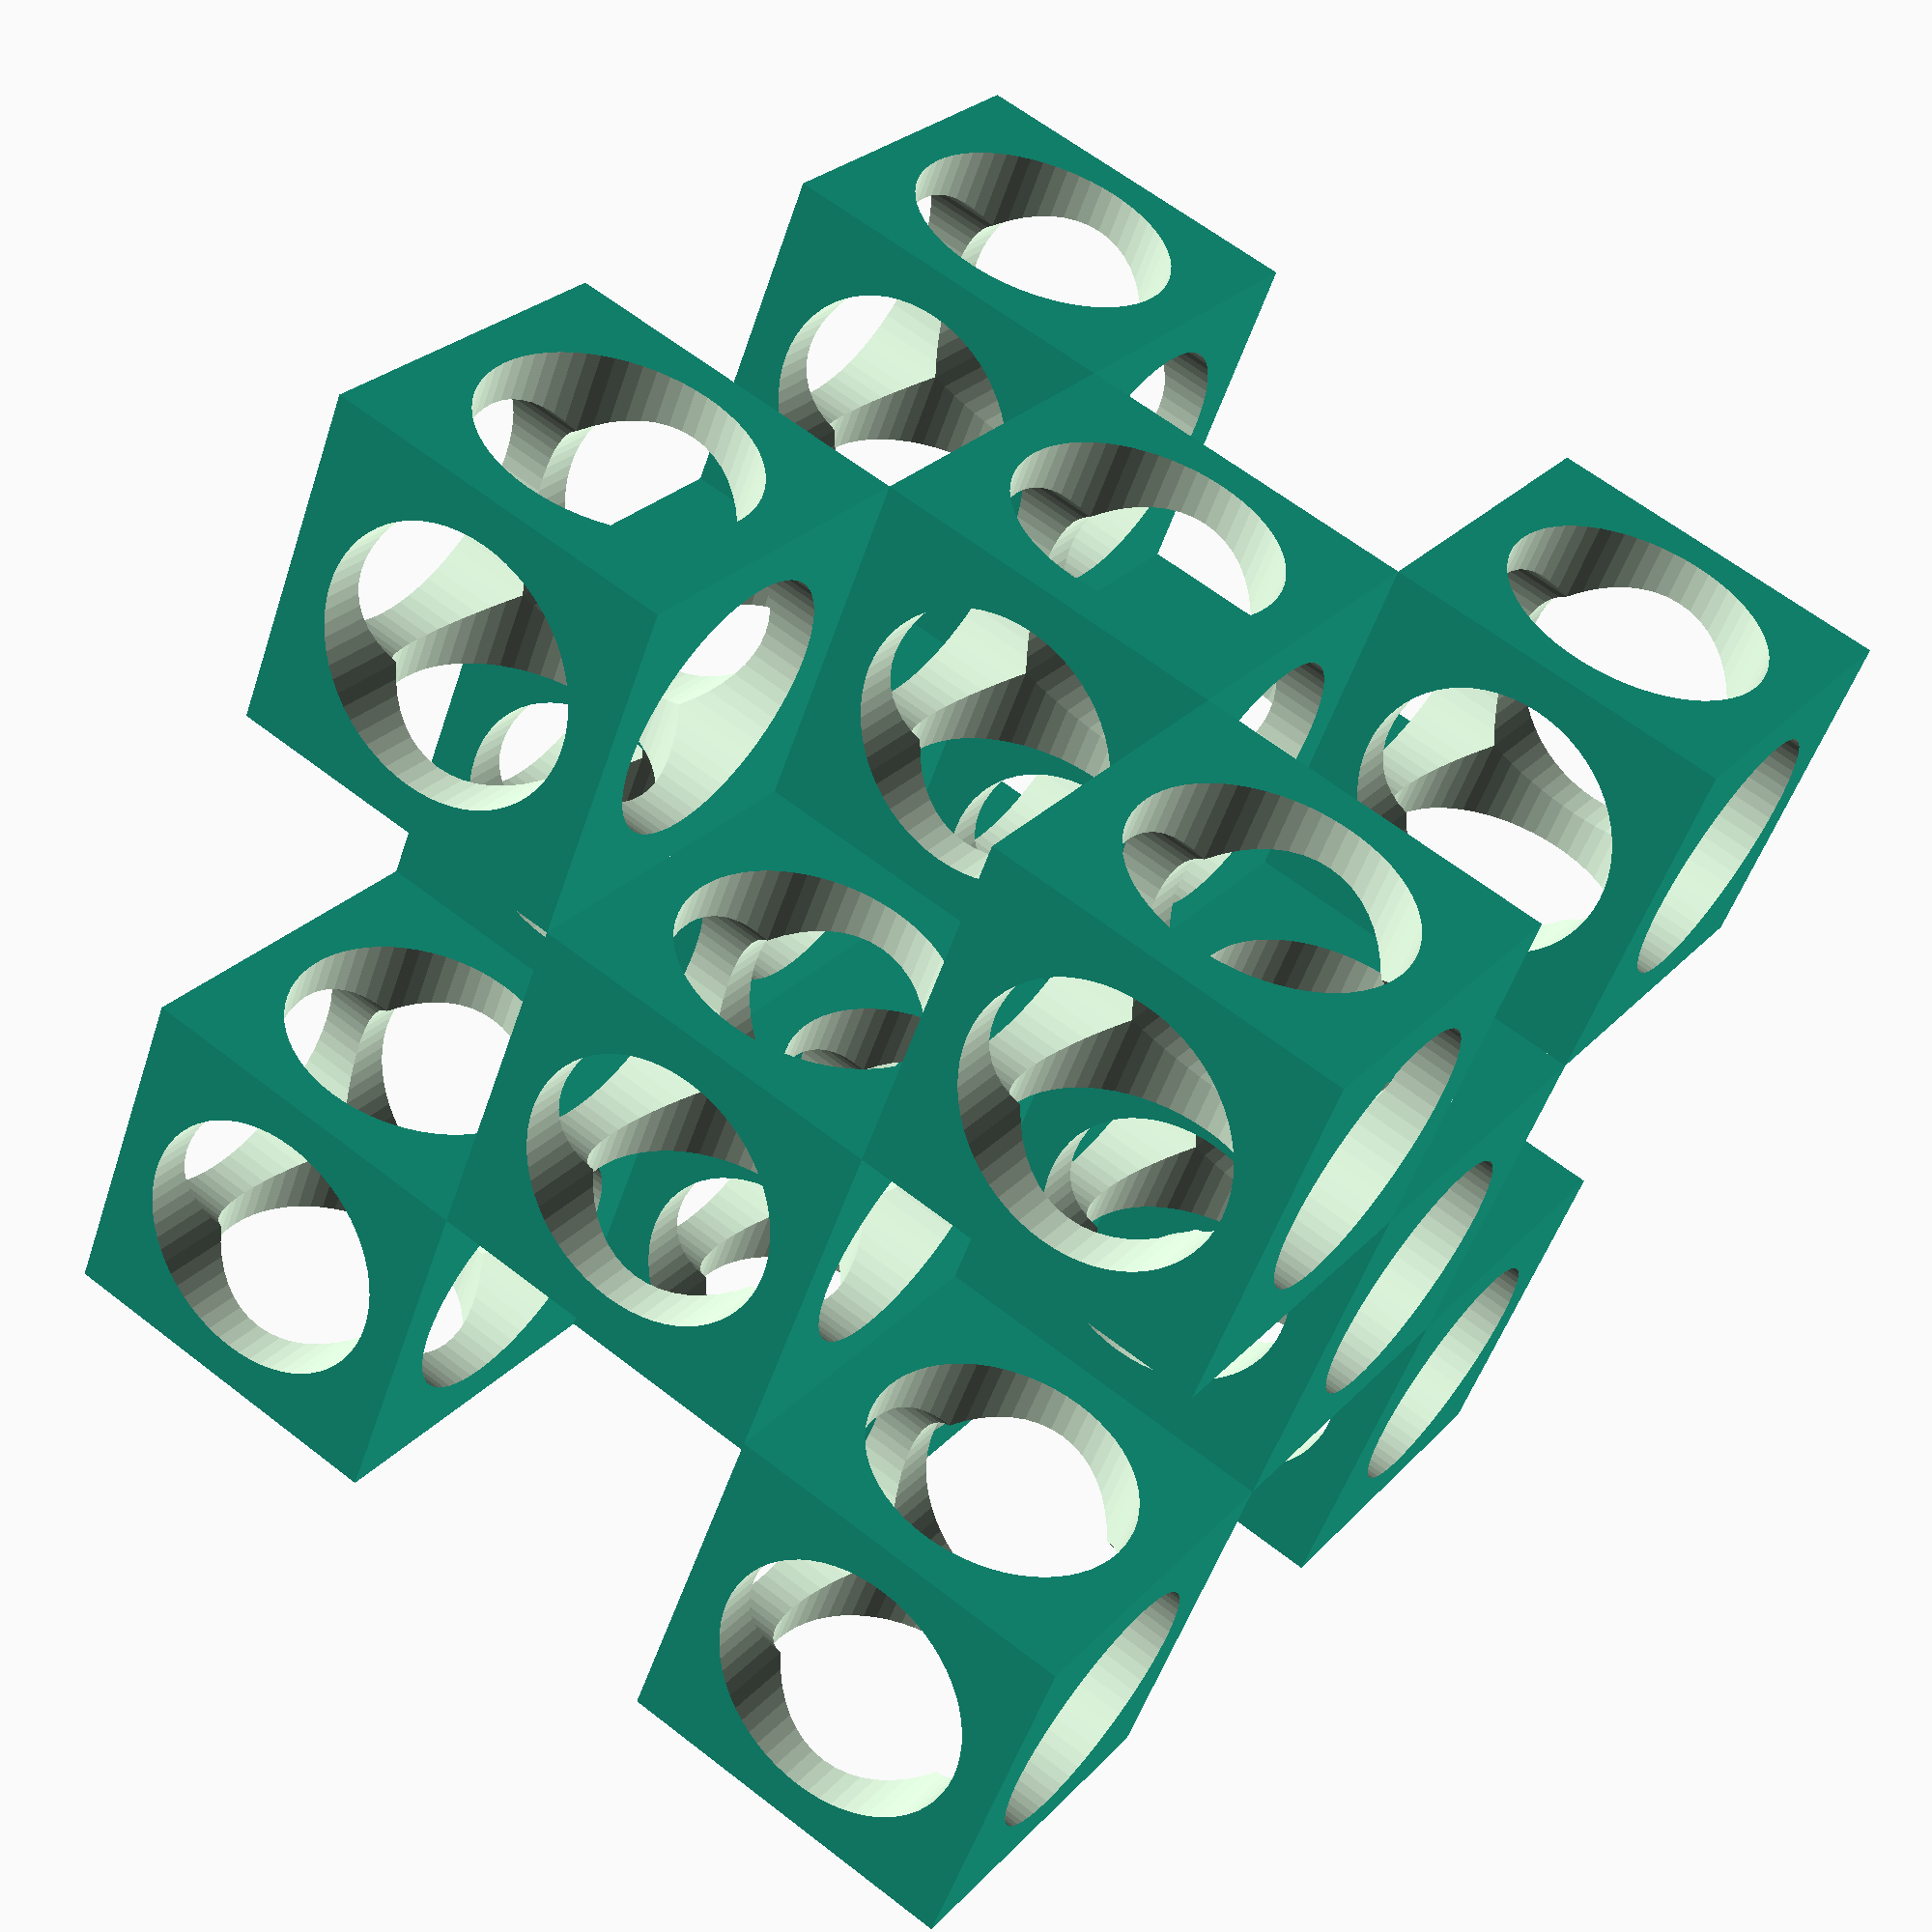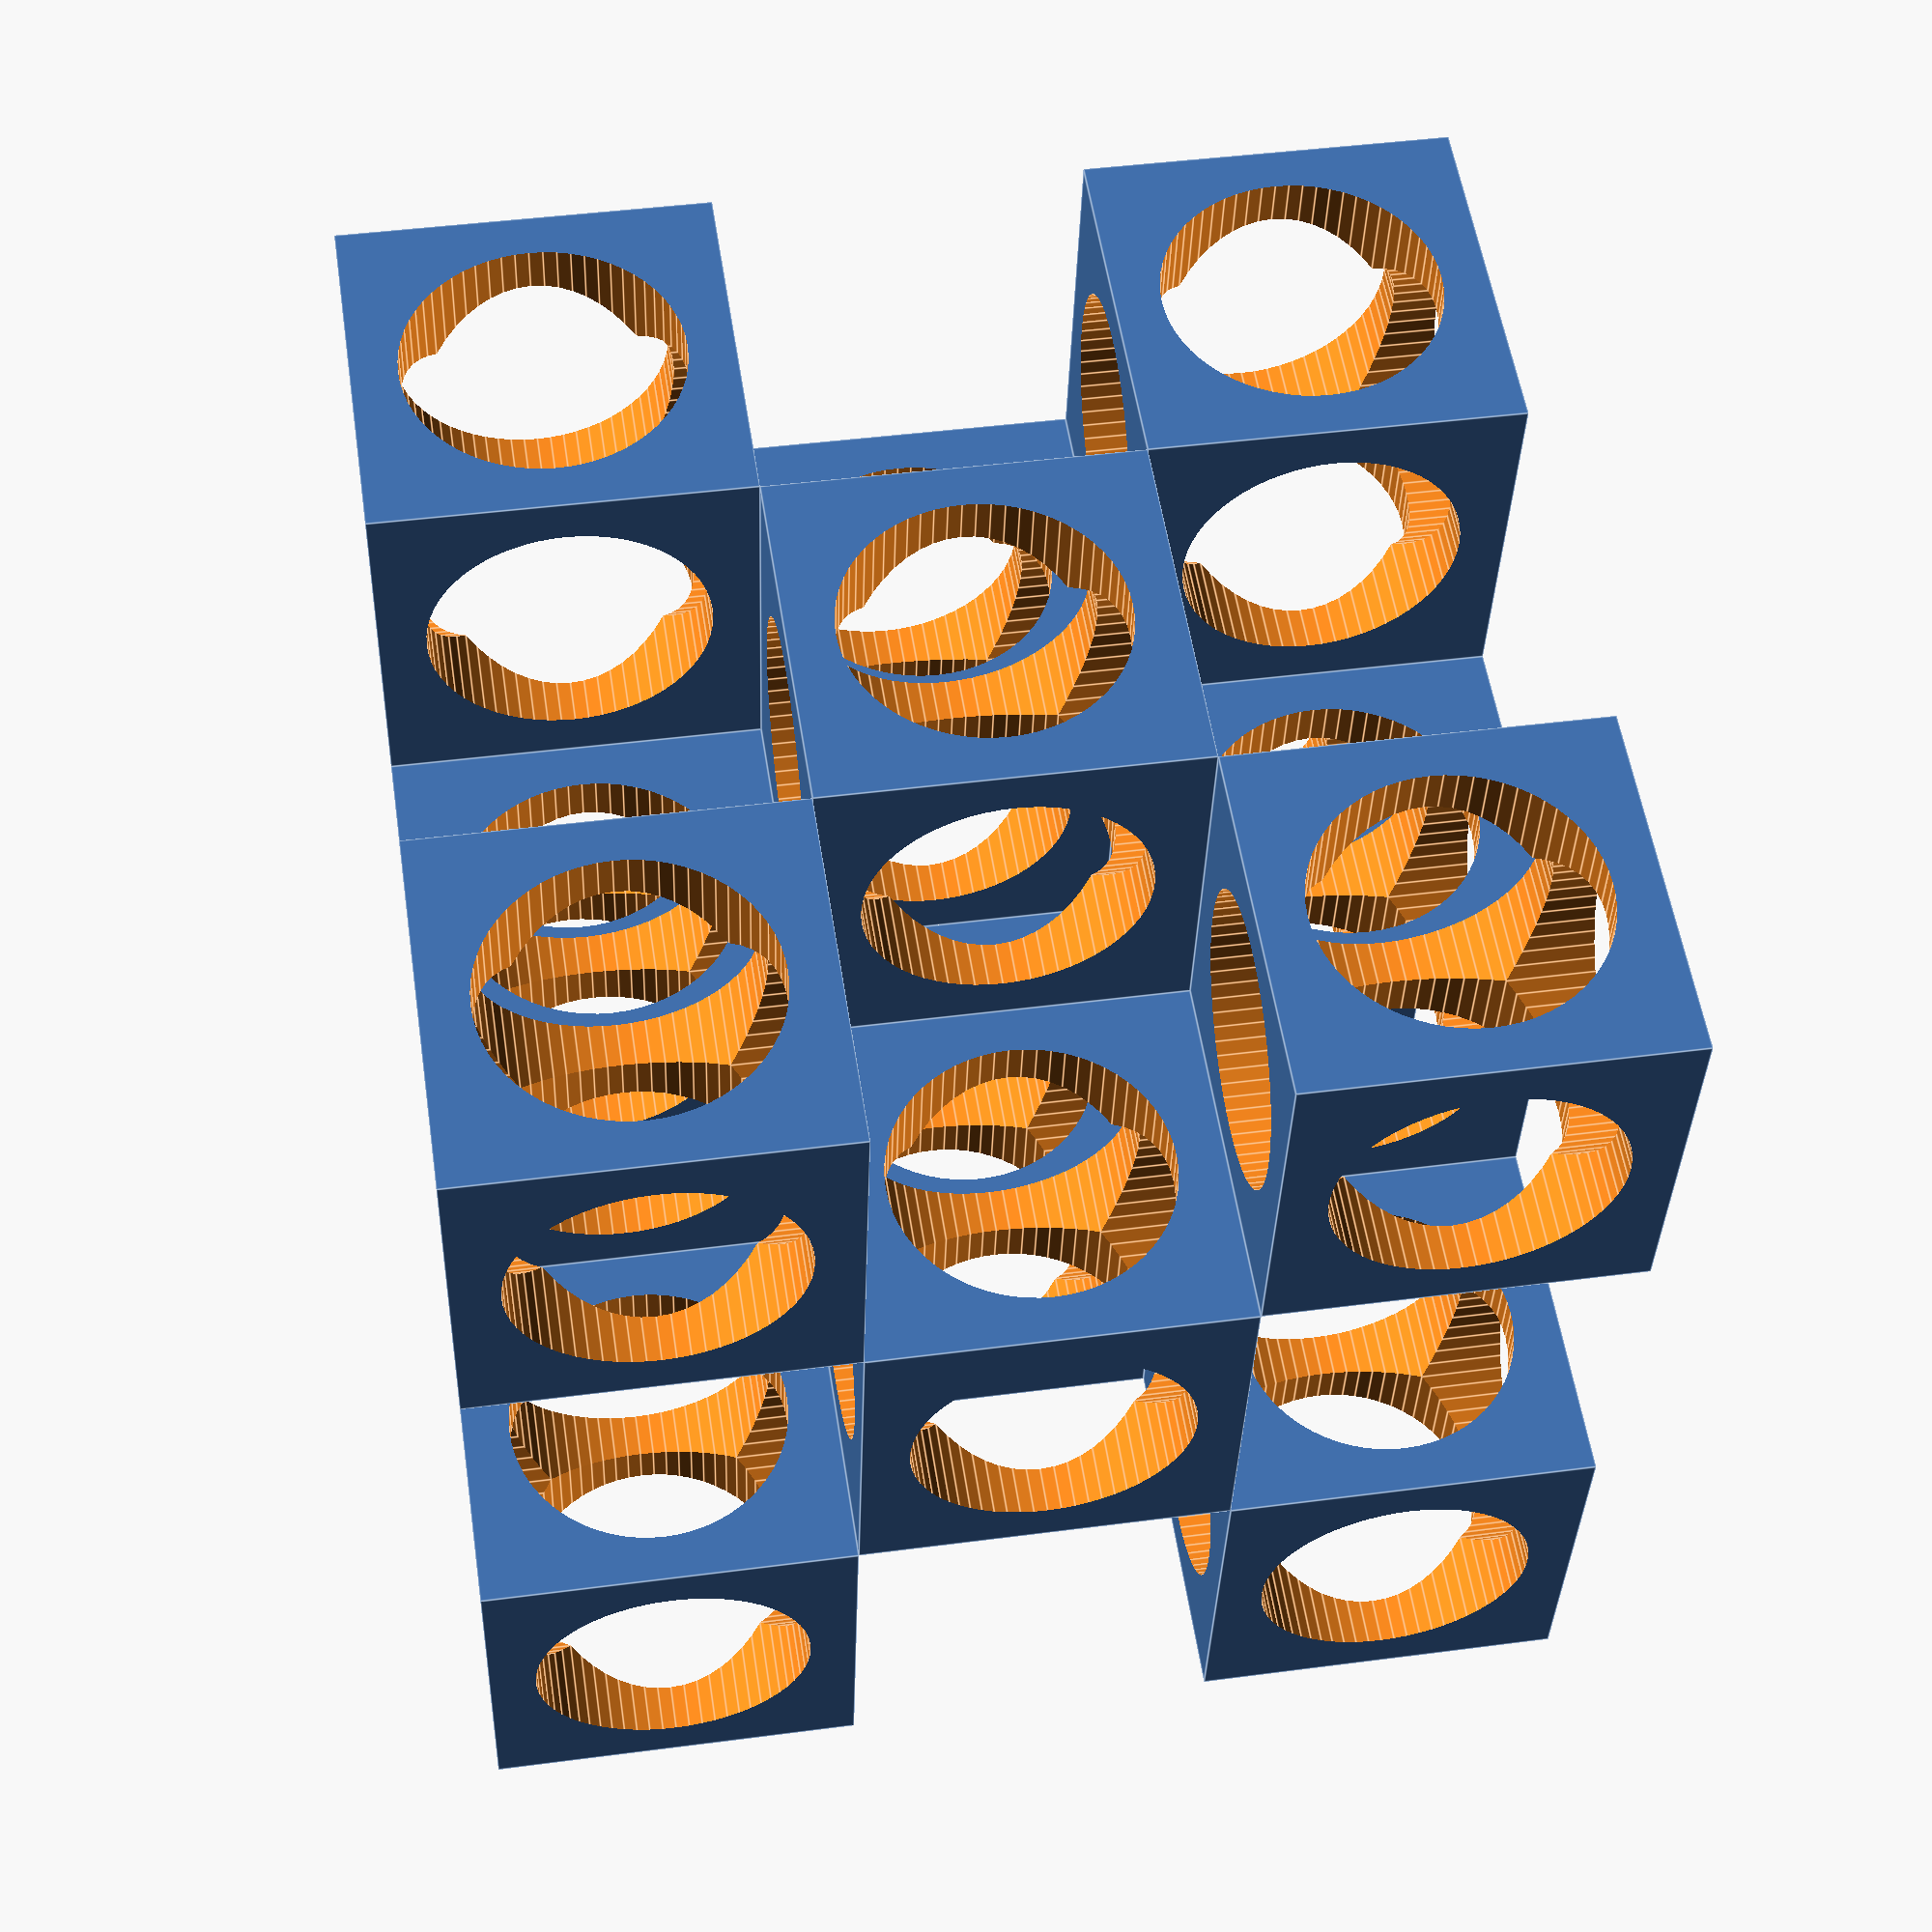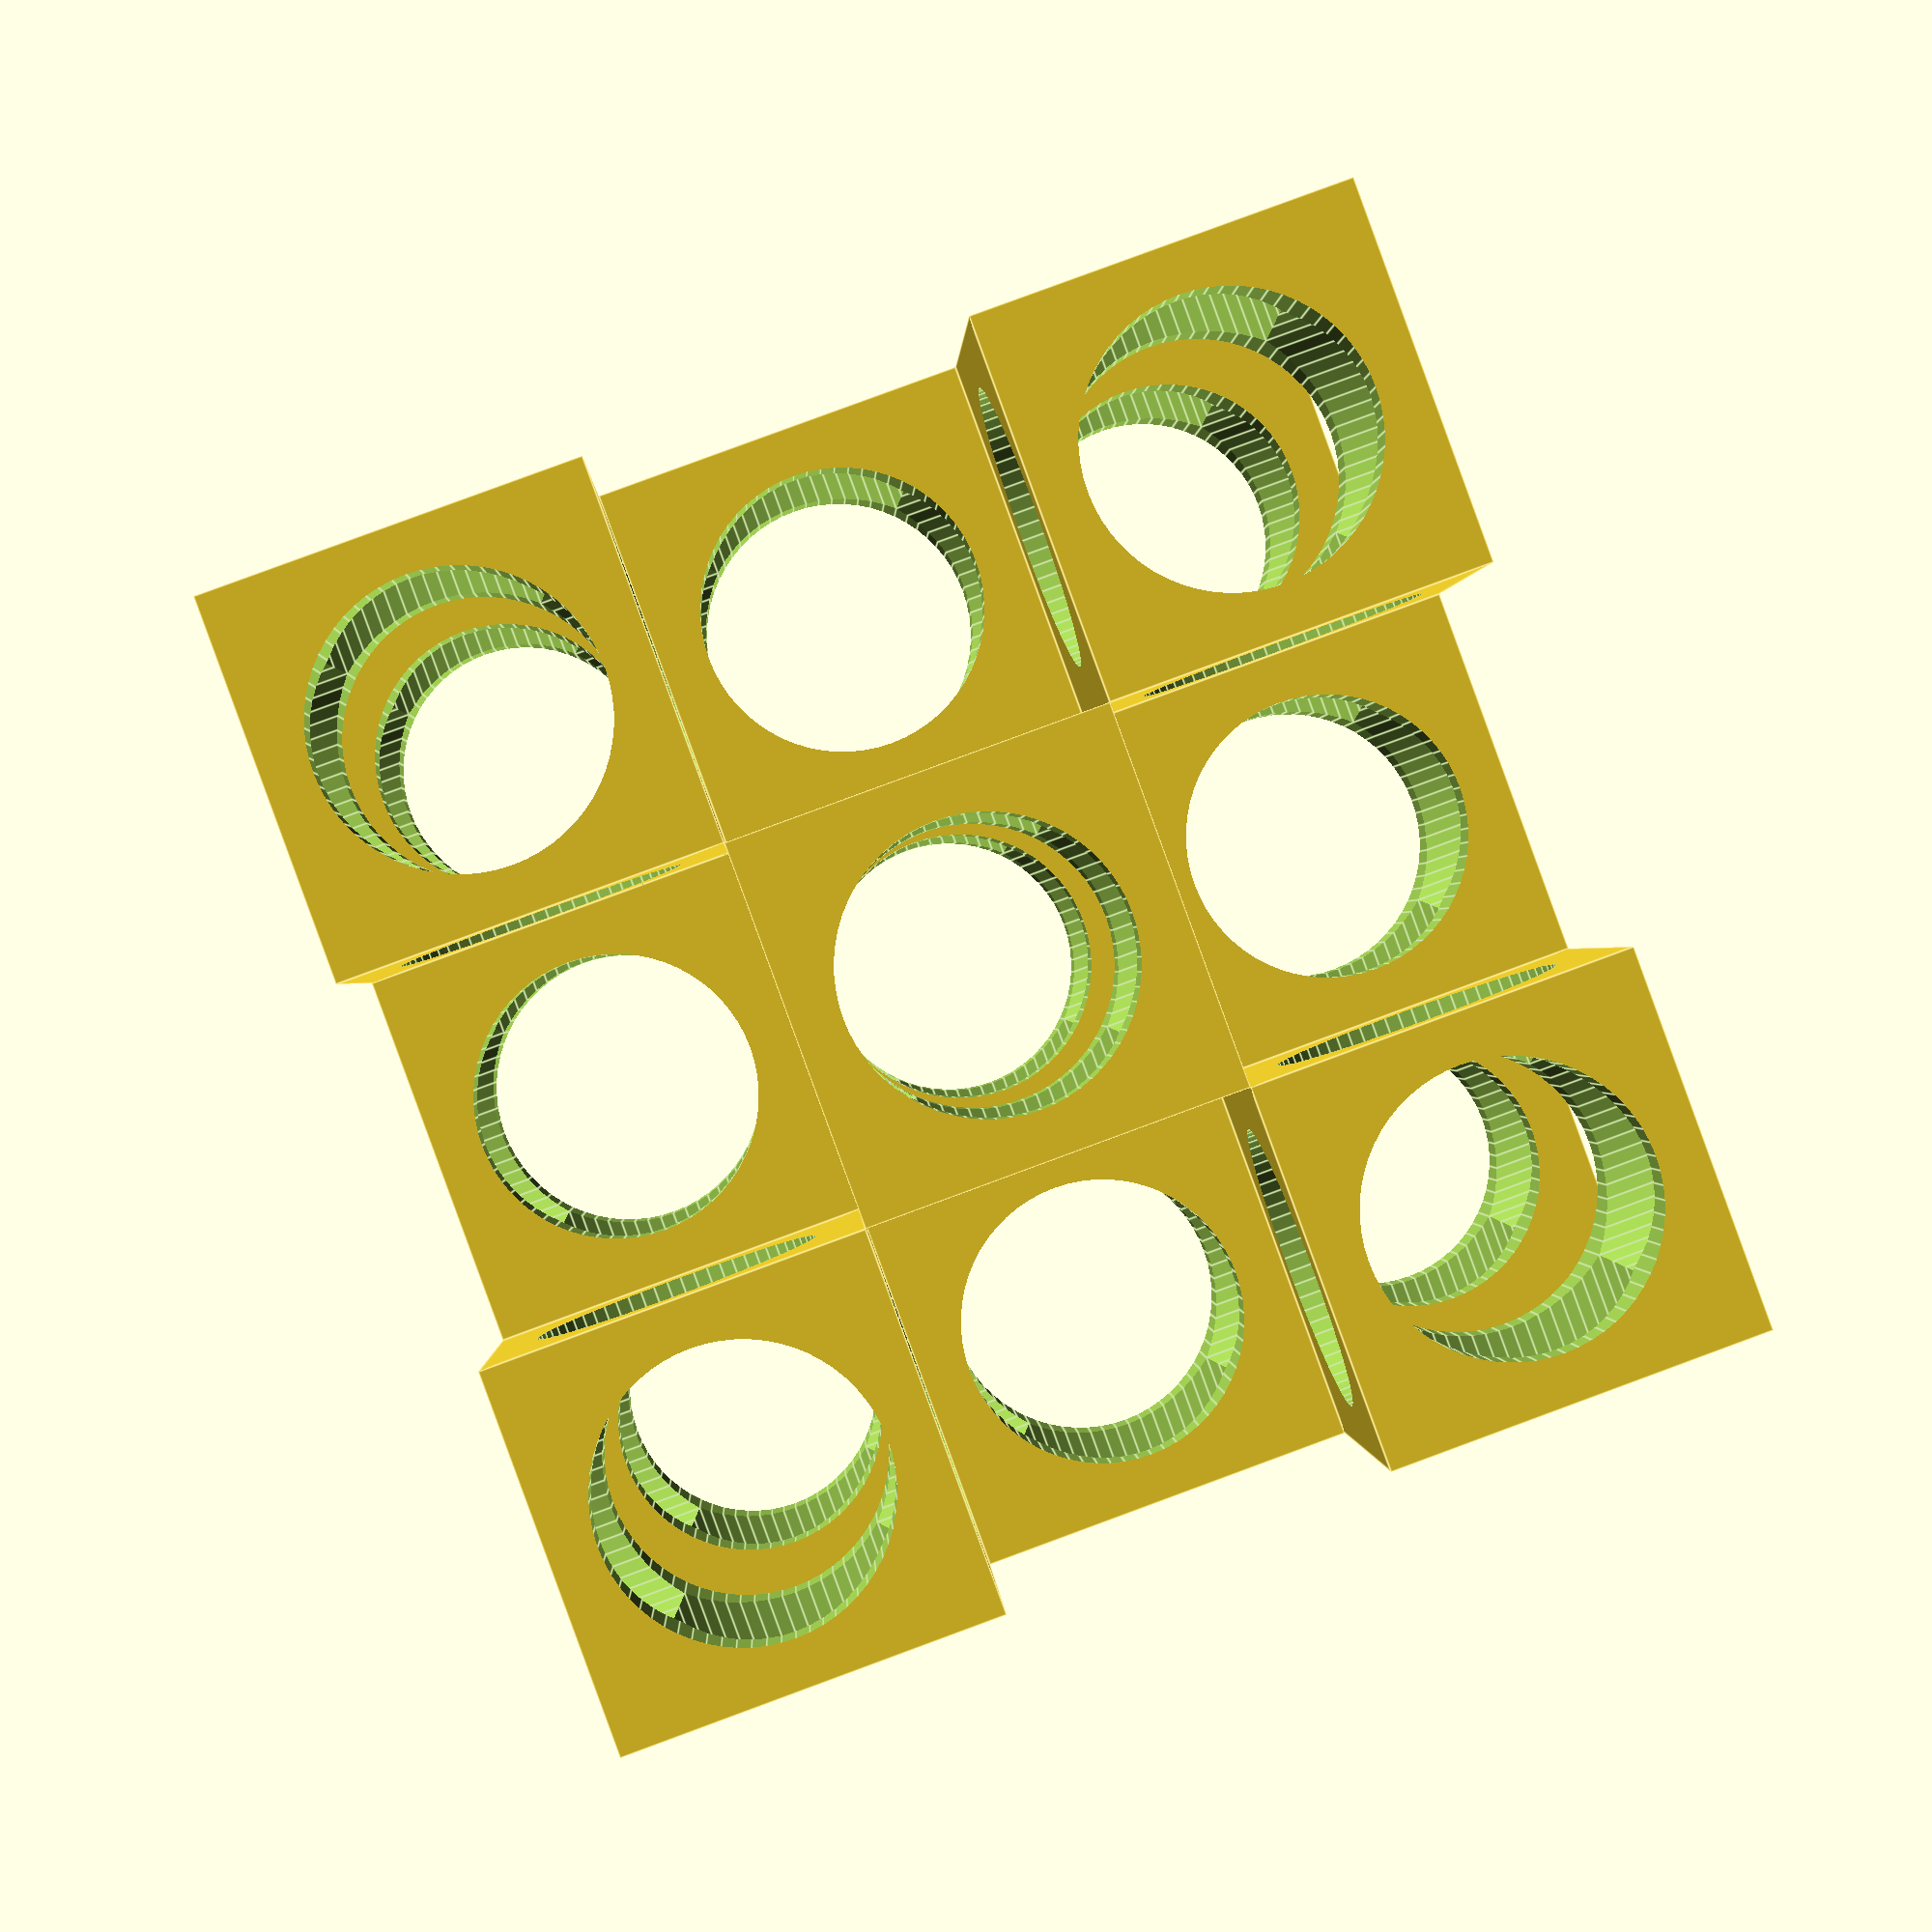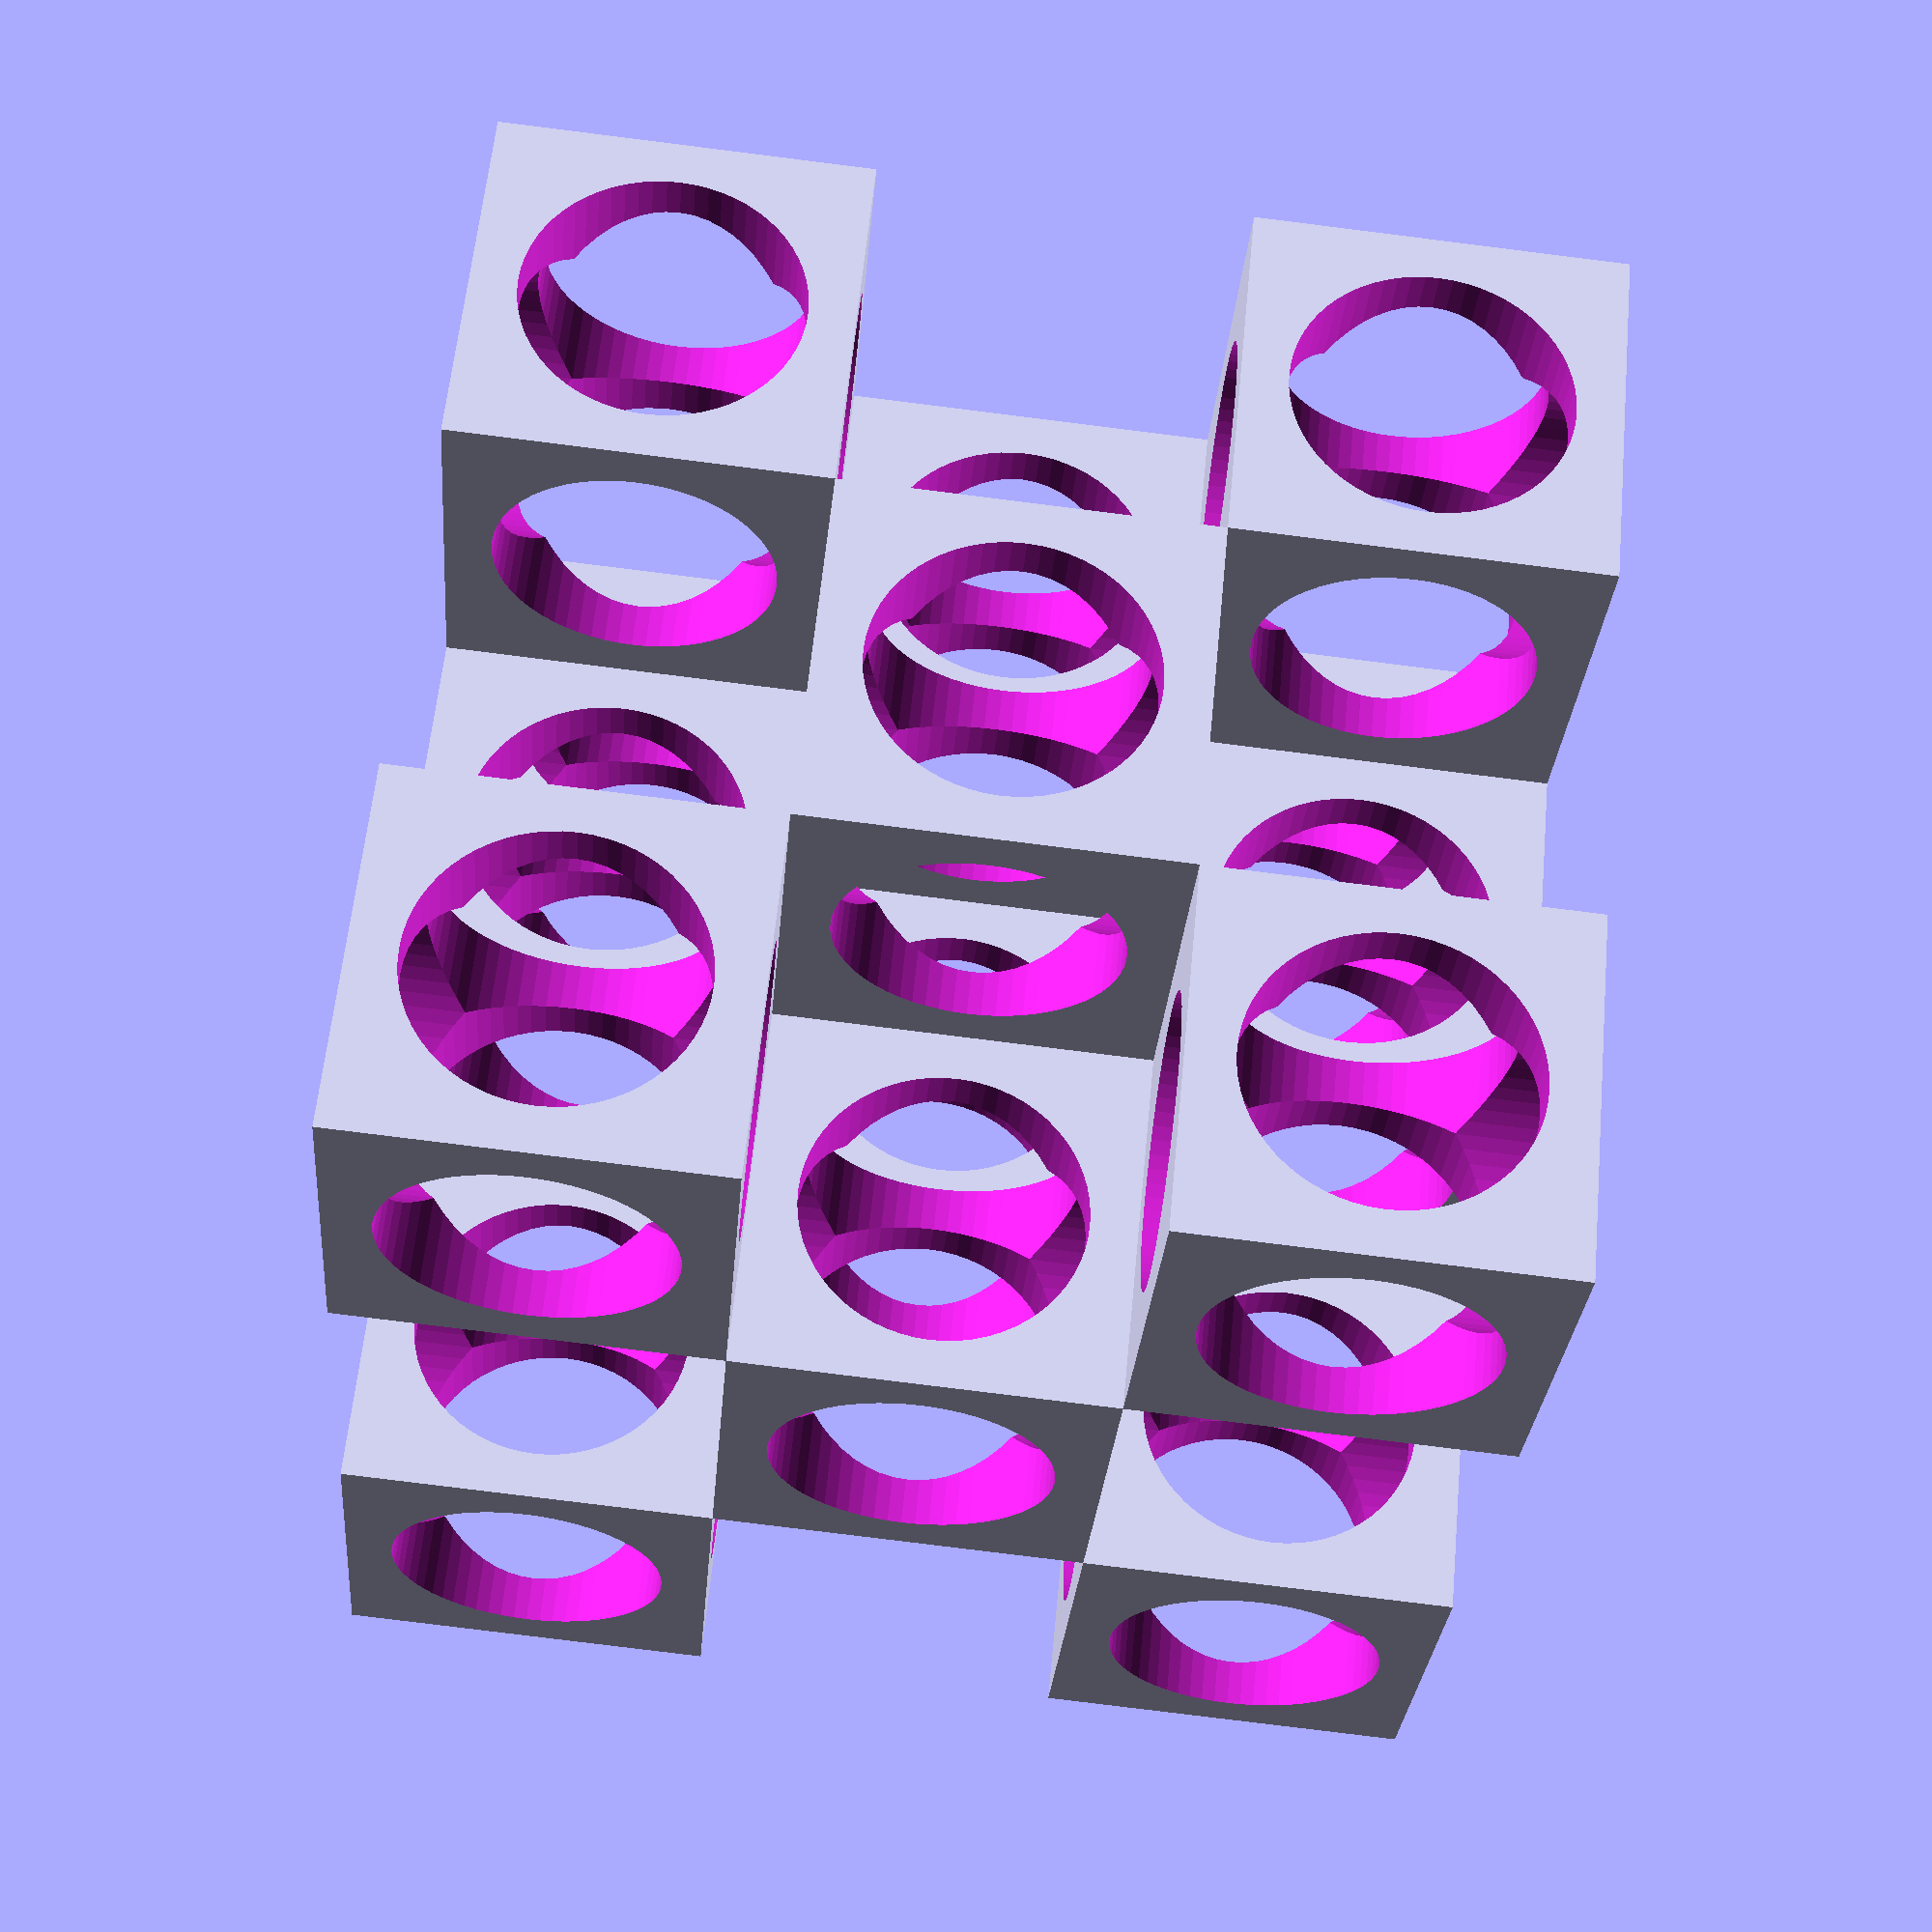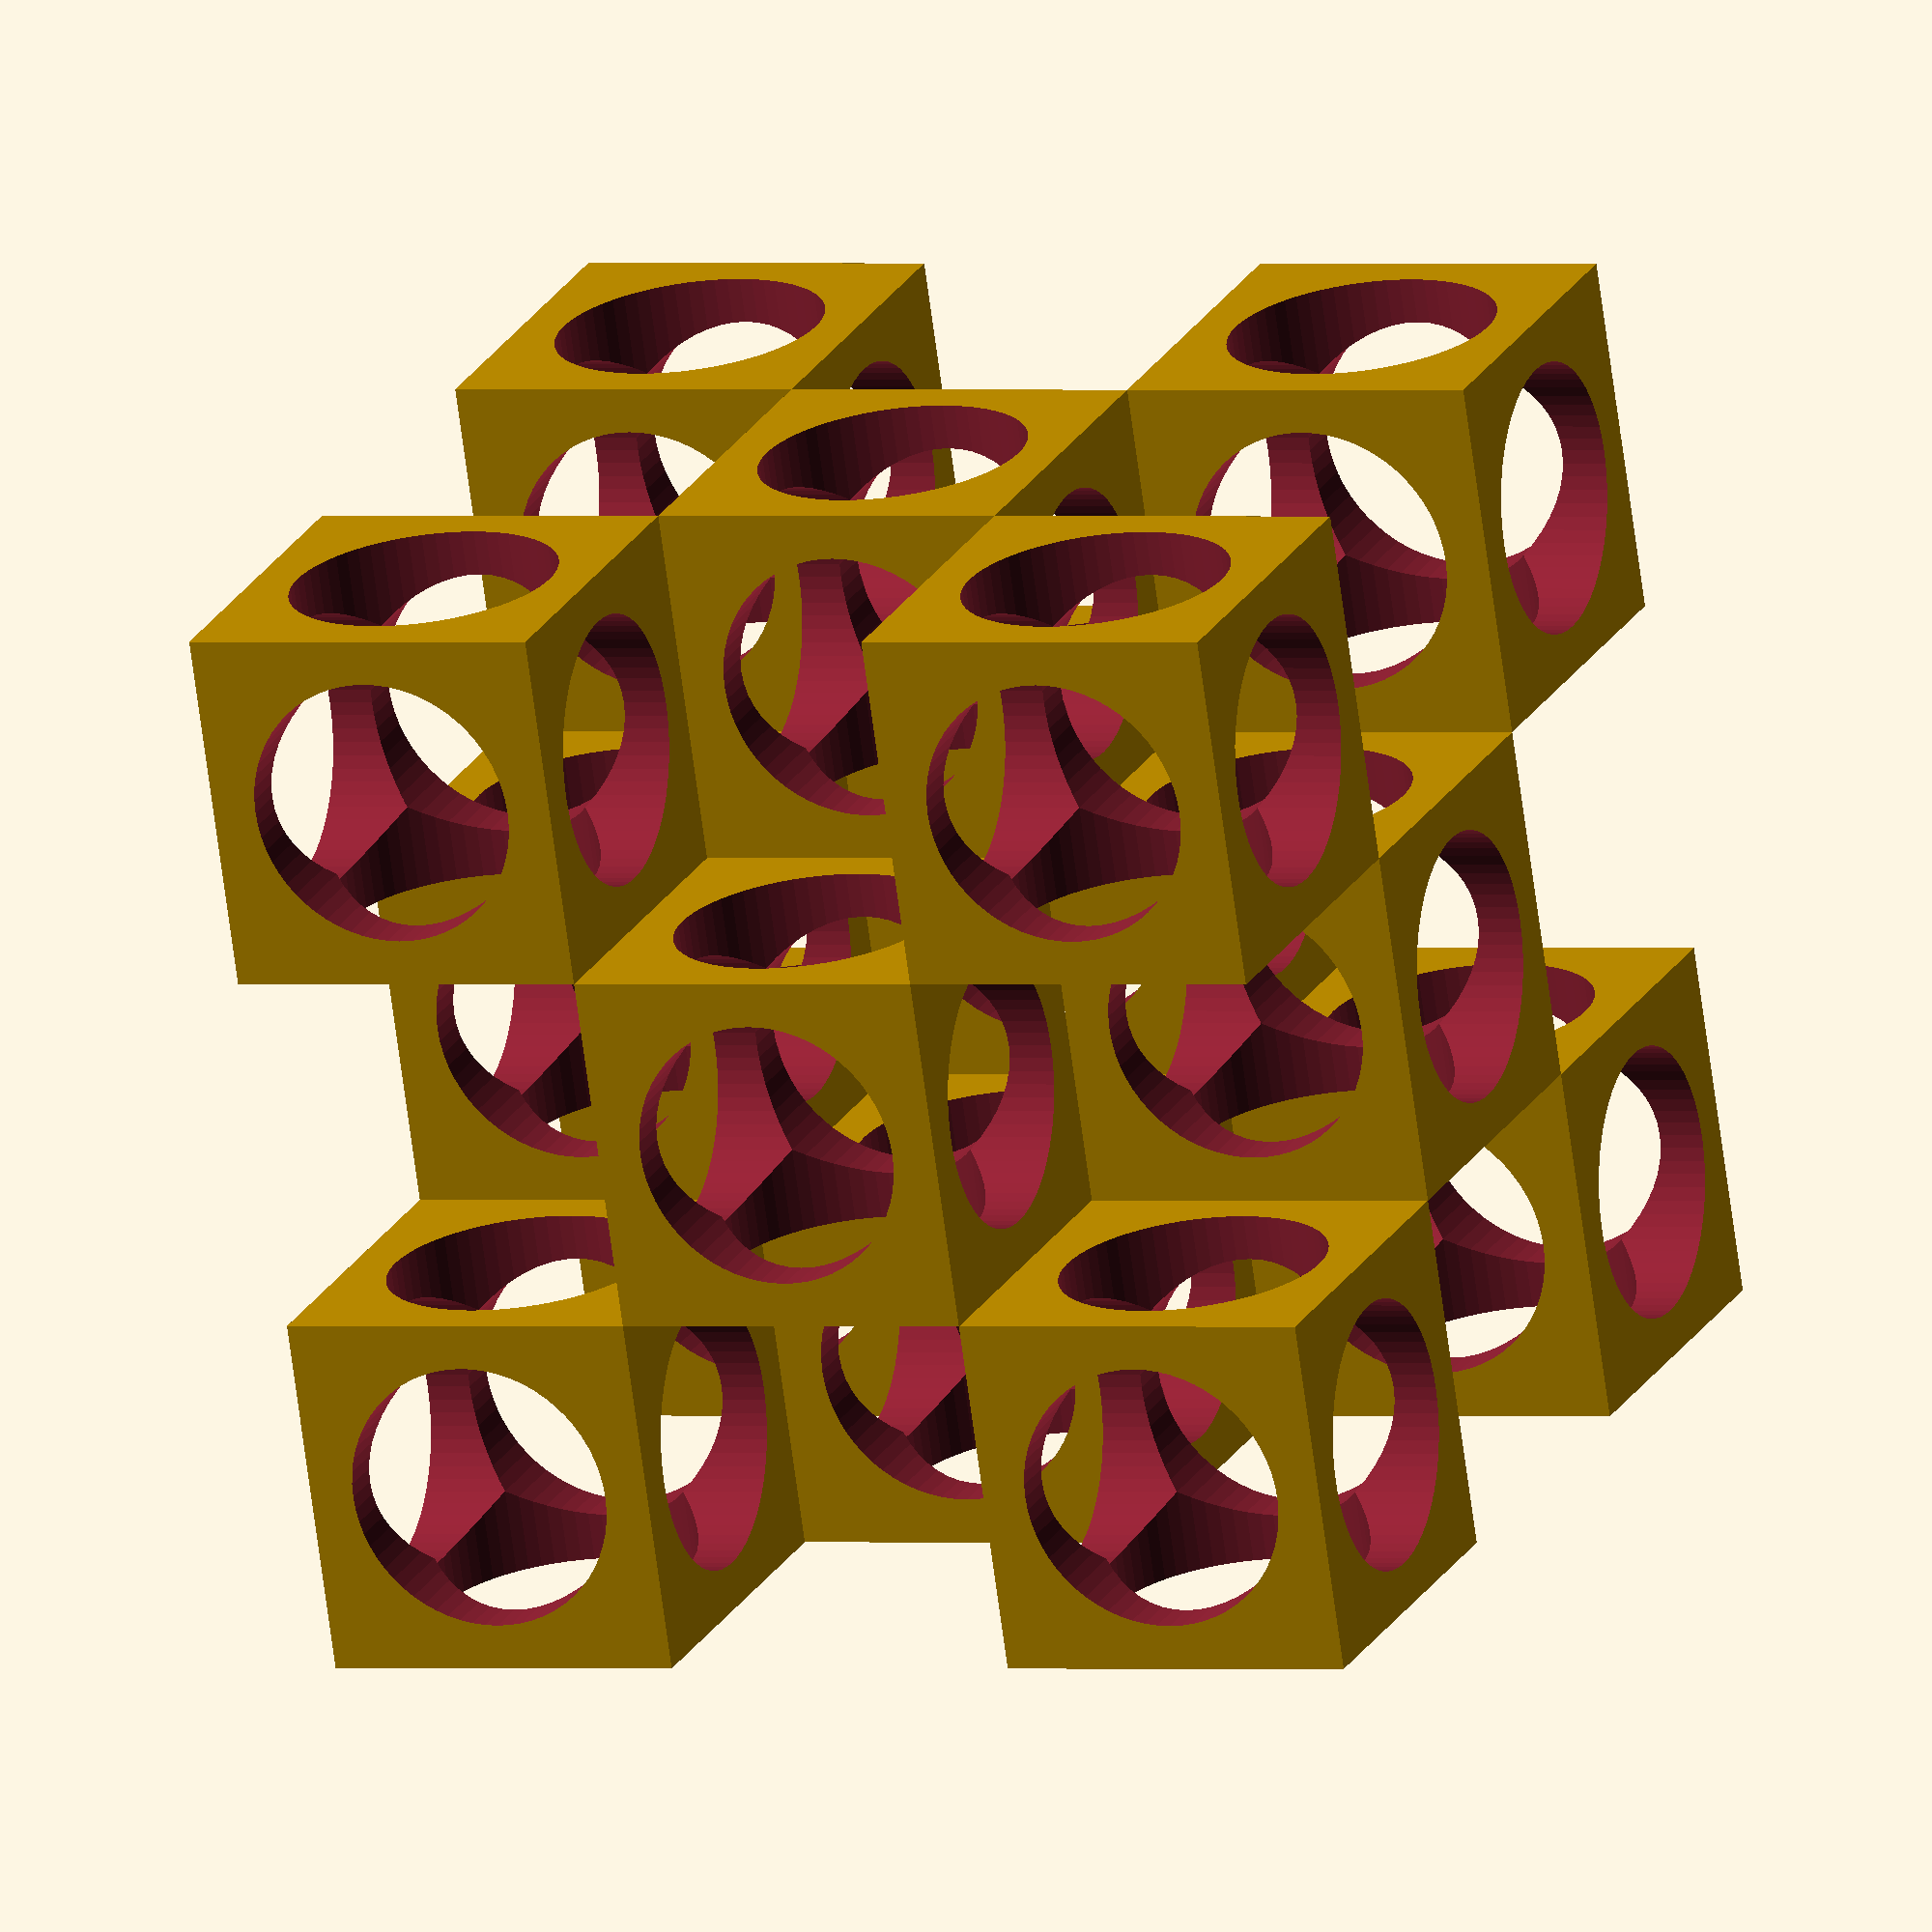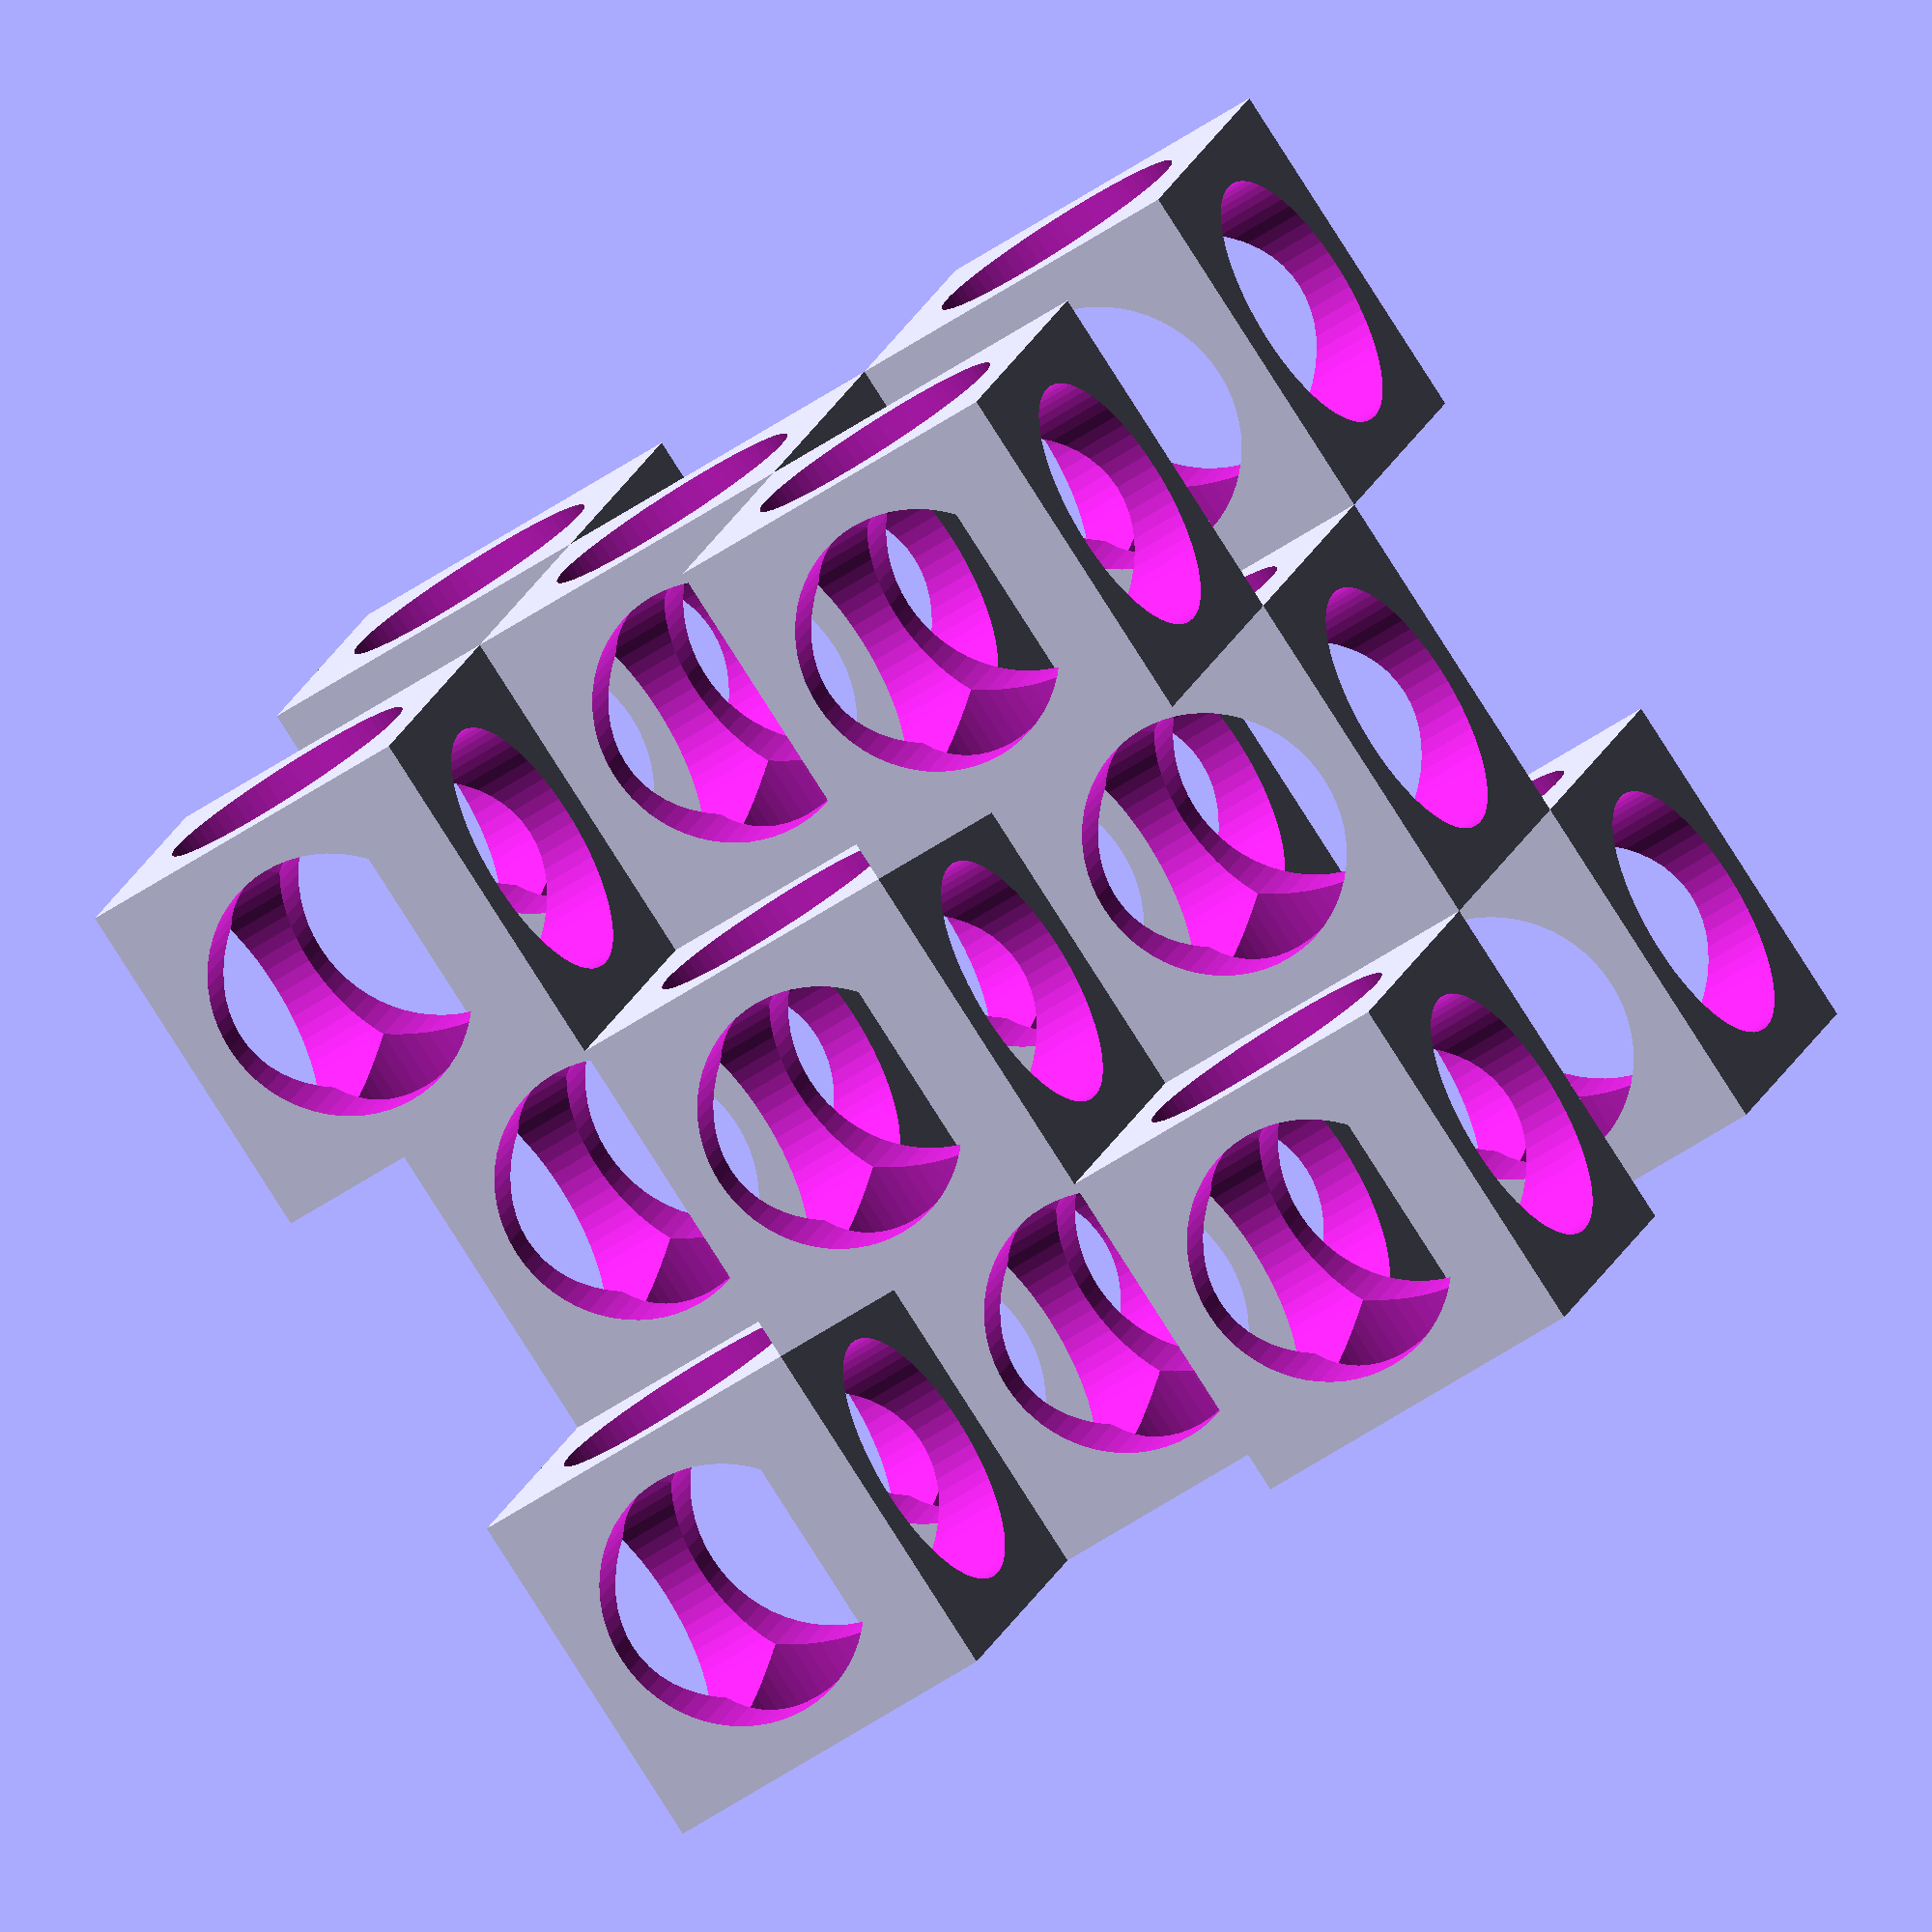
<openscad>
$fn=64;
union() {
    for(i = [0 : 2] ) {
        
        for(j = [0 : 2] ) {

            for (k = [0 : 2] ) {
                translate([8 * (i - 1), 8 * (j - 1), 8 * (k - 1)]) {
                    
                    if ((i + j + k) % 2 == 0) {
                            difference() {
                                cube(8, center=true);
                                cylinder(10, 3, 3, center=true);
                                rotate([90, 0, 0]) cylinder(10, 3, 3, center=true);
                                rotate([0, 90, 0]) cylinder(10, 3, 3, center=true);
                            }
                    }
                }
            }
        }
    }
}
</openscad>
<views>
elev=296.9 azim=210.3 roll=308.2 proj=p view=wireframe
elev=215.2 azim=188.7 roll=1.8 proj=p view=edges
elev=275.6 azim=5.9 roll=69.8 proj=p view=edges
elev=260.1 azim=50.3 roll=97.1 proj=p view=solid
elev=251.2 azim=68.4 roll=352.3 proj=o view=solid
elev=82.8 azim=287.2 roll=32.5 proj=o view=wireframe
</views>
